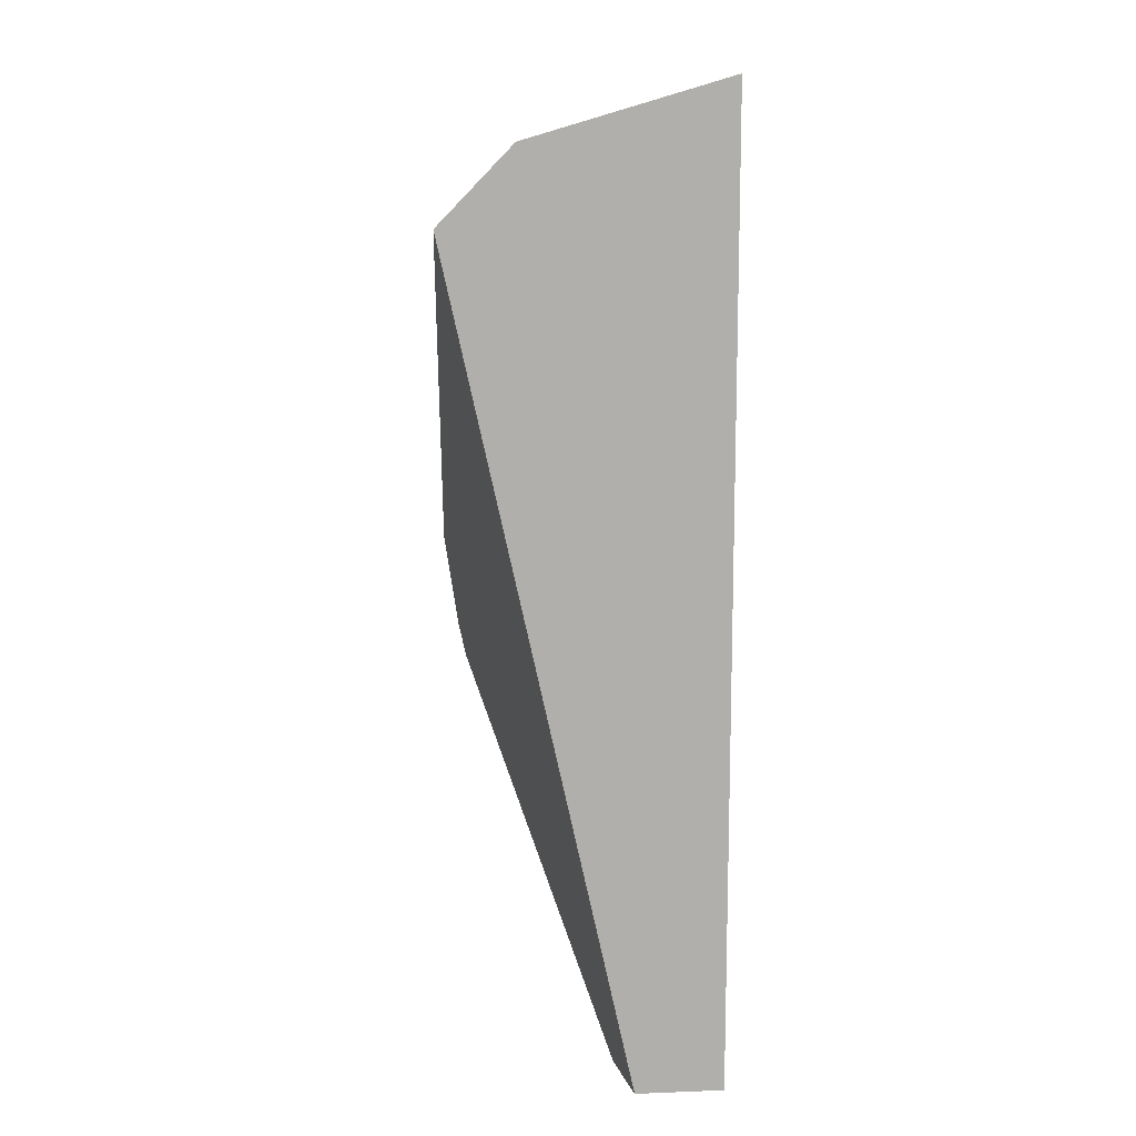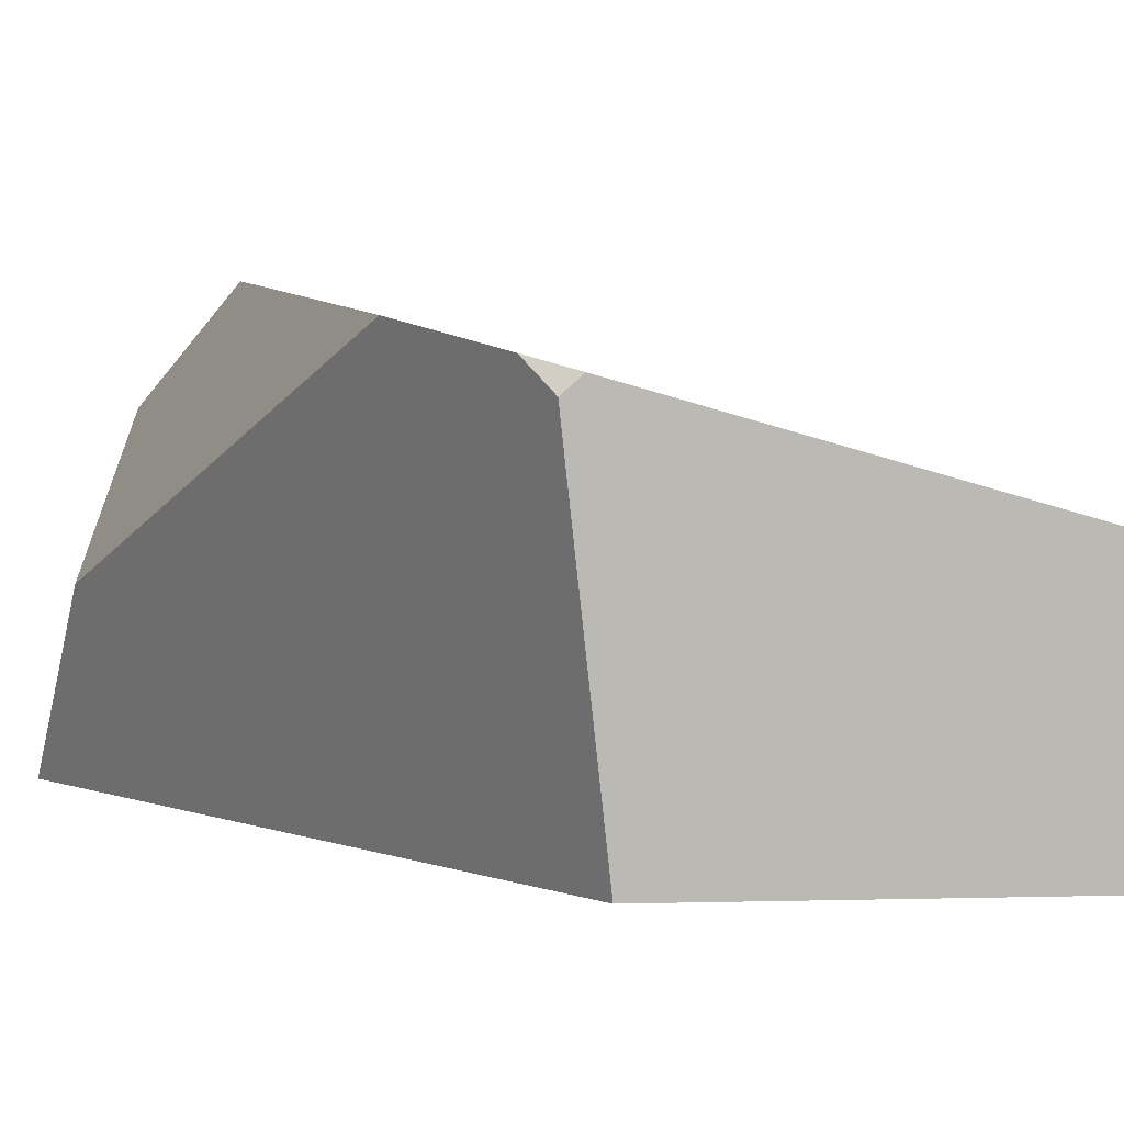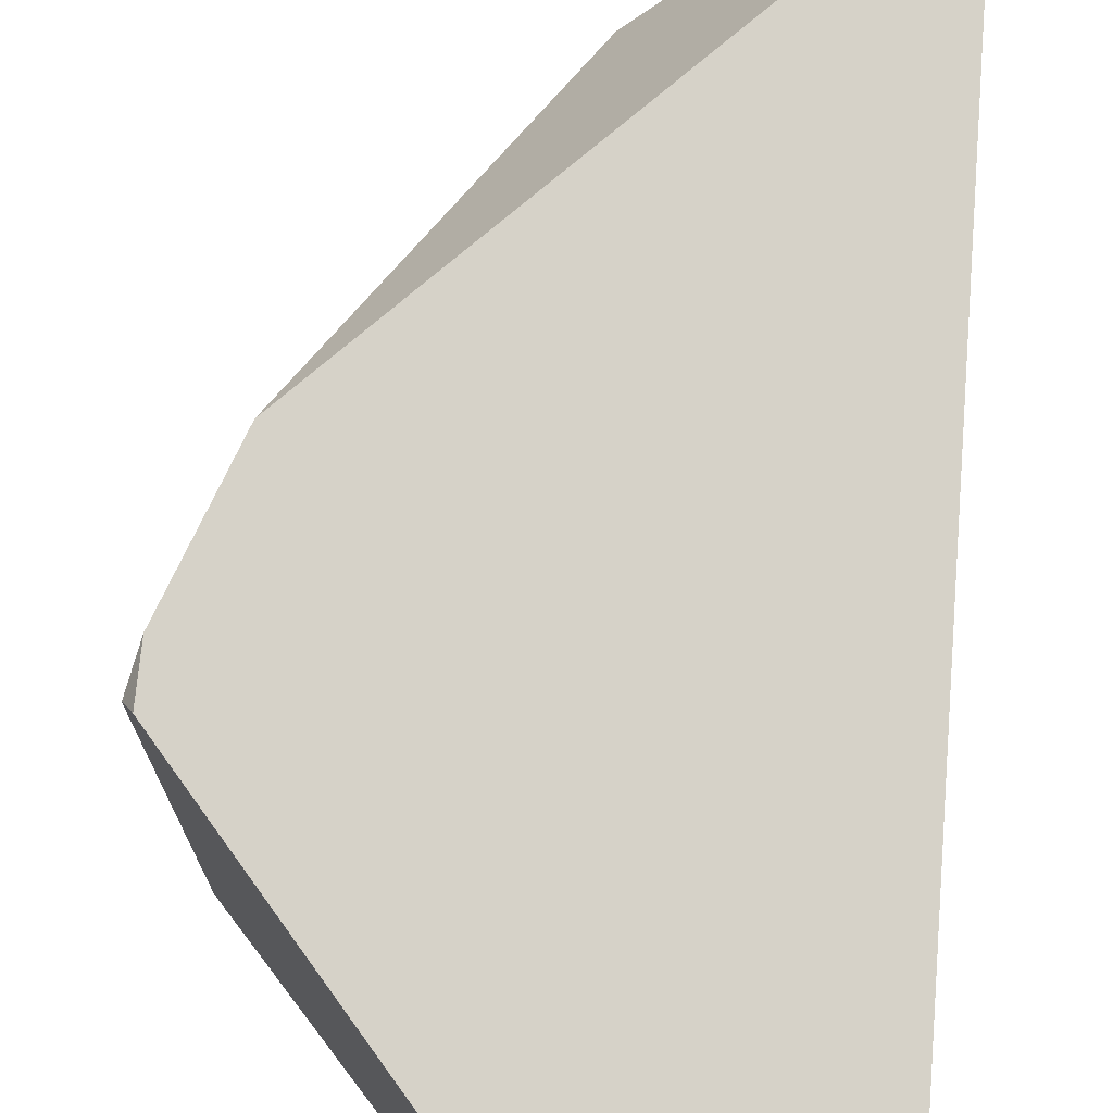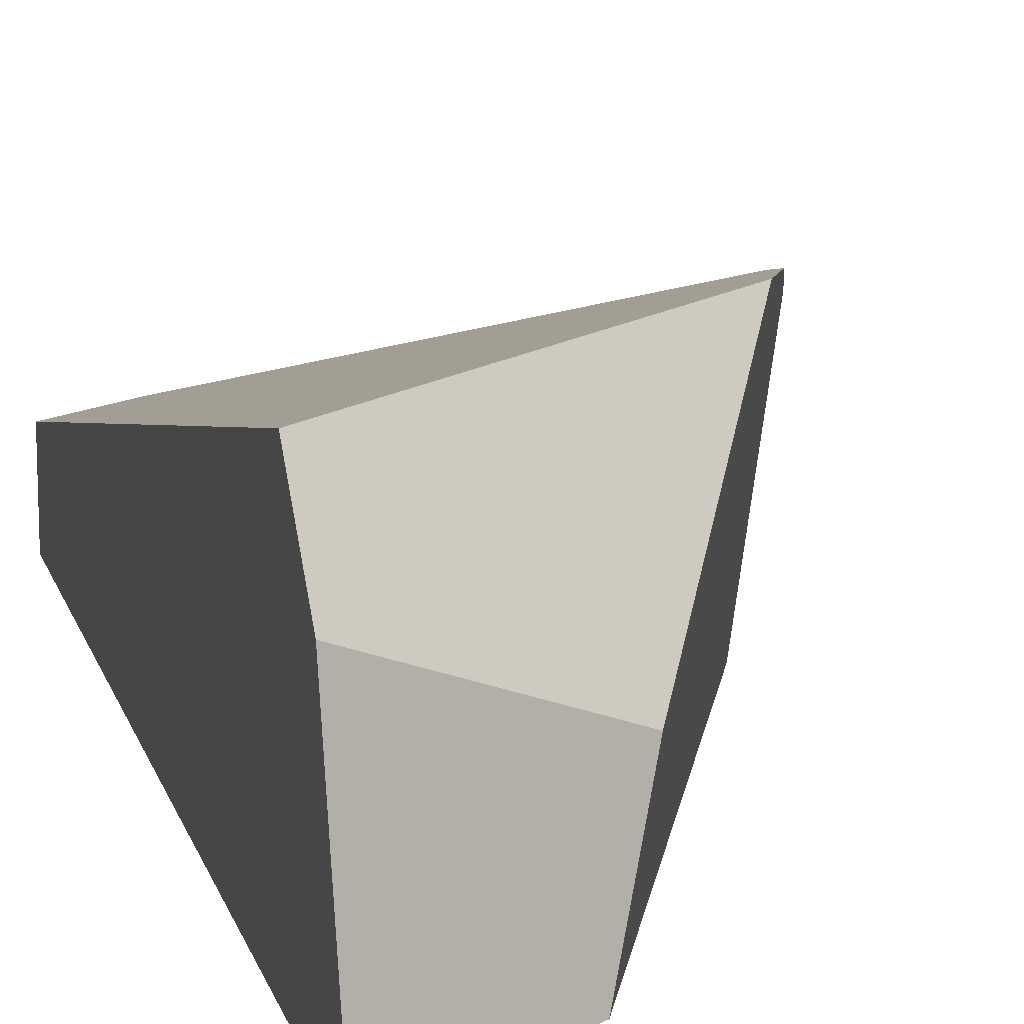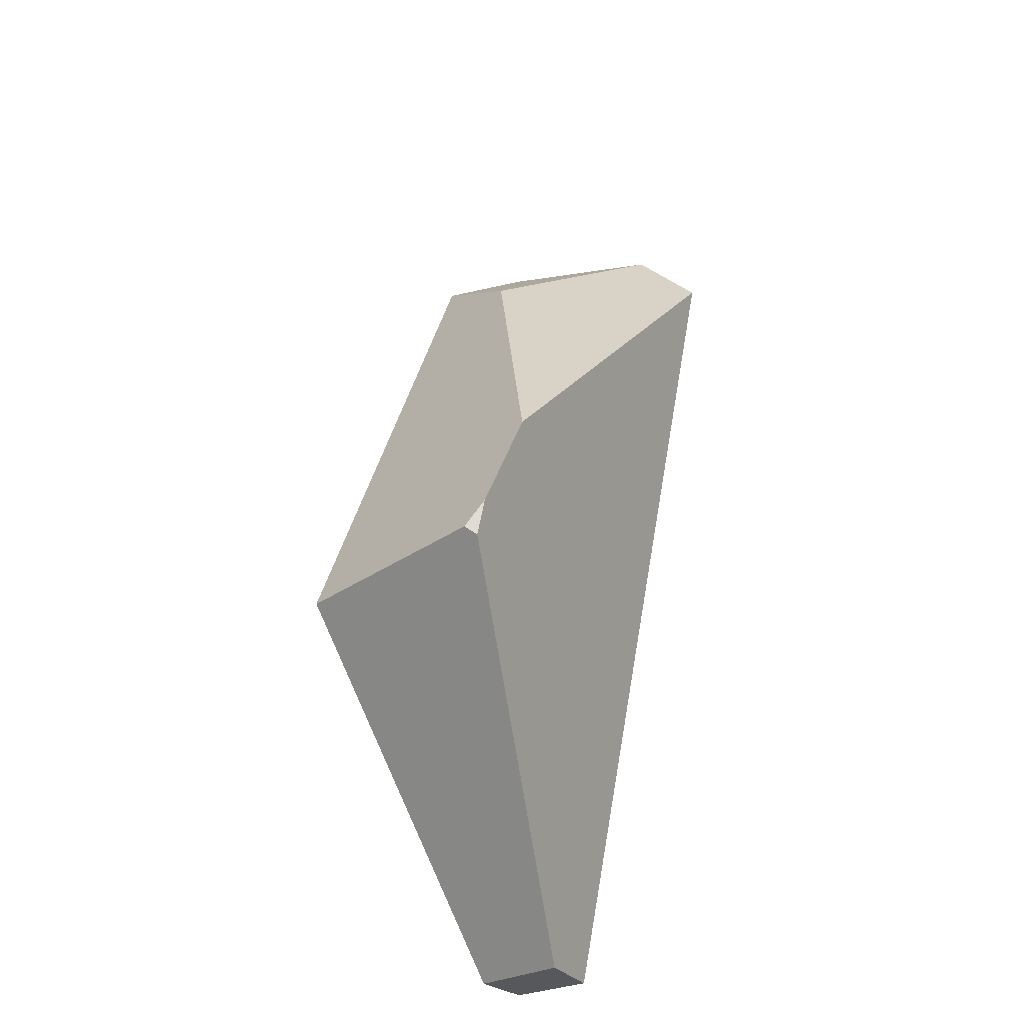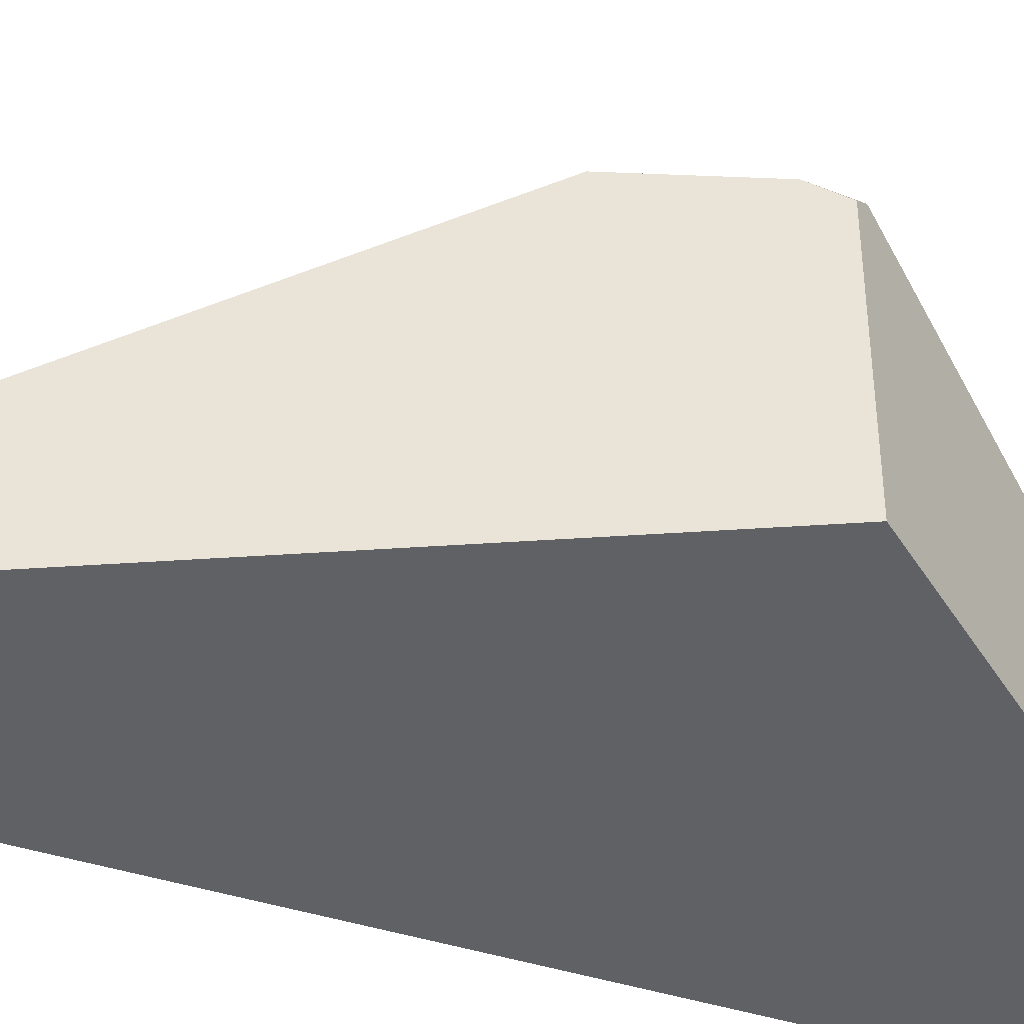
<metadata>
{"format":"obj","ext":"obj","renderer":"f3d","projection":"perspective","resolution":1024,"background":"white","views":[{"elev":12.3,"azim":84.9,"up":"+Y"},{"elev":3.8,"azim":-56.1,"up":"+Z"},{"elev":65.4,"azim":4.0,"up":"+Z"},{"elev":14.4,"azim":165.7,"up":"+Z"},{"elev":-28.4,"azim":-52.8,"up":"+Y"},{"elev":-48.9,"azim":-108.5,"up":"+Z"}]}
</metadata>
<code>
g Pieces_9
v 2915 -7280 -2044
v 2915 -7088 -673.1
v 2915 -7280 -715.6
v 2915 5262 2060
v -332.8 -4591 -2044
v 1956 -7280 -2044
v 1831 -7280 -518.1
v 1631 -7054 -431.8
v -2773 -2063 1475
v -1036 1353 -2044
v -2883 -1918 1315
v -2471 -2078 -2044
v -2120 83.66 1831
v -2750 -1503 1594
v 2915 6398 957.5
v 2915 7223 -1849
v 2915 7280 -2044
v 2864 7243 -2044
v 804 5749 -2044
v 159.1 4785 -353.1
f 1 17 16
f 16 15 4
f 2 3 1
f 1 16 4 2
f 7 6 1 3
f 19 20 15 16
f 1 6 5
f 5 10 17 1
f 5 12 10
f 10 19 18 17
f 13 14 9 8
f 8 7 3 2
f 8 2 4 13
f 13 4 15 20
f 5 6 7 8
f 8 9 12 5
f 11 12 9
f 11 9 14
f 12 11 14
f 13 20 19 10
f 14 13 10 12
f 18 19 16
f 18 16 17

</code>
